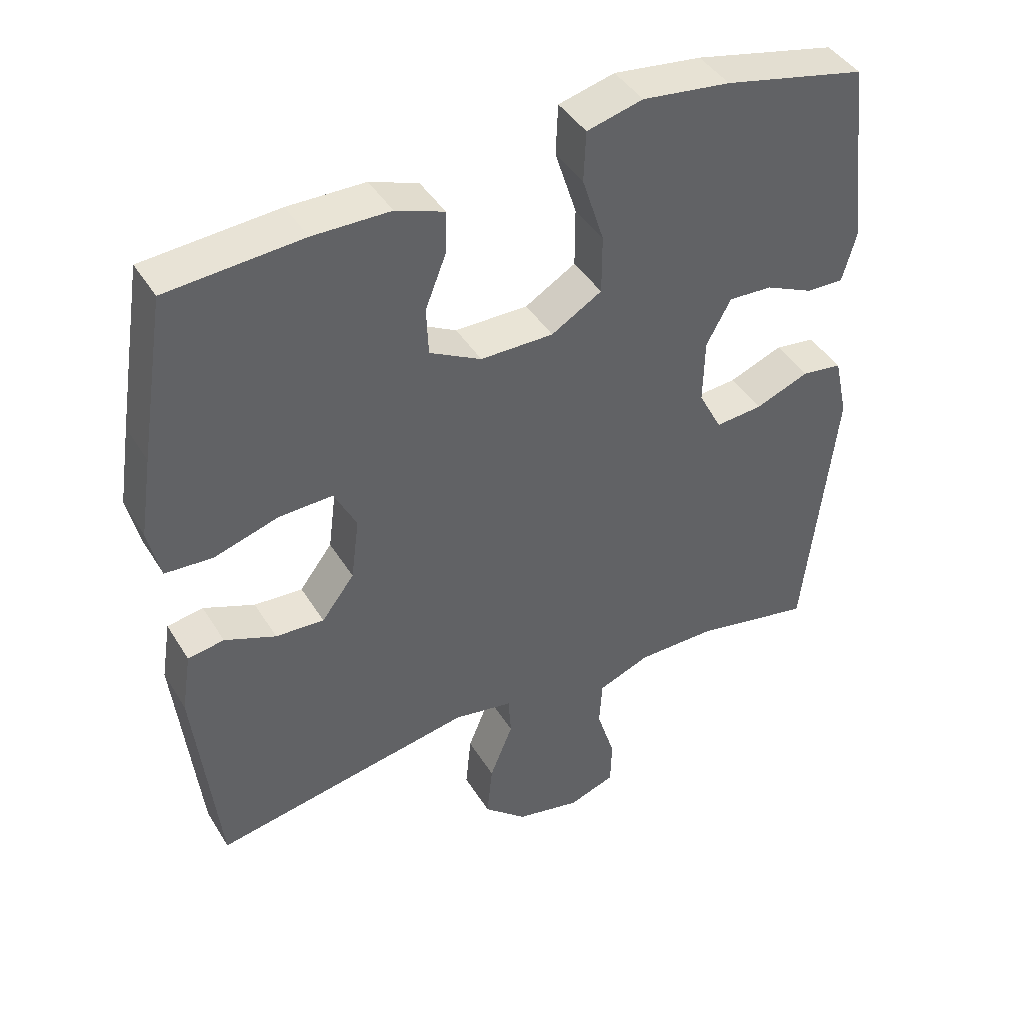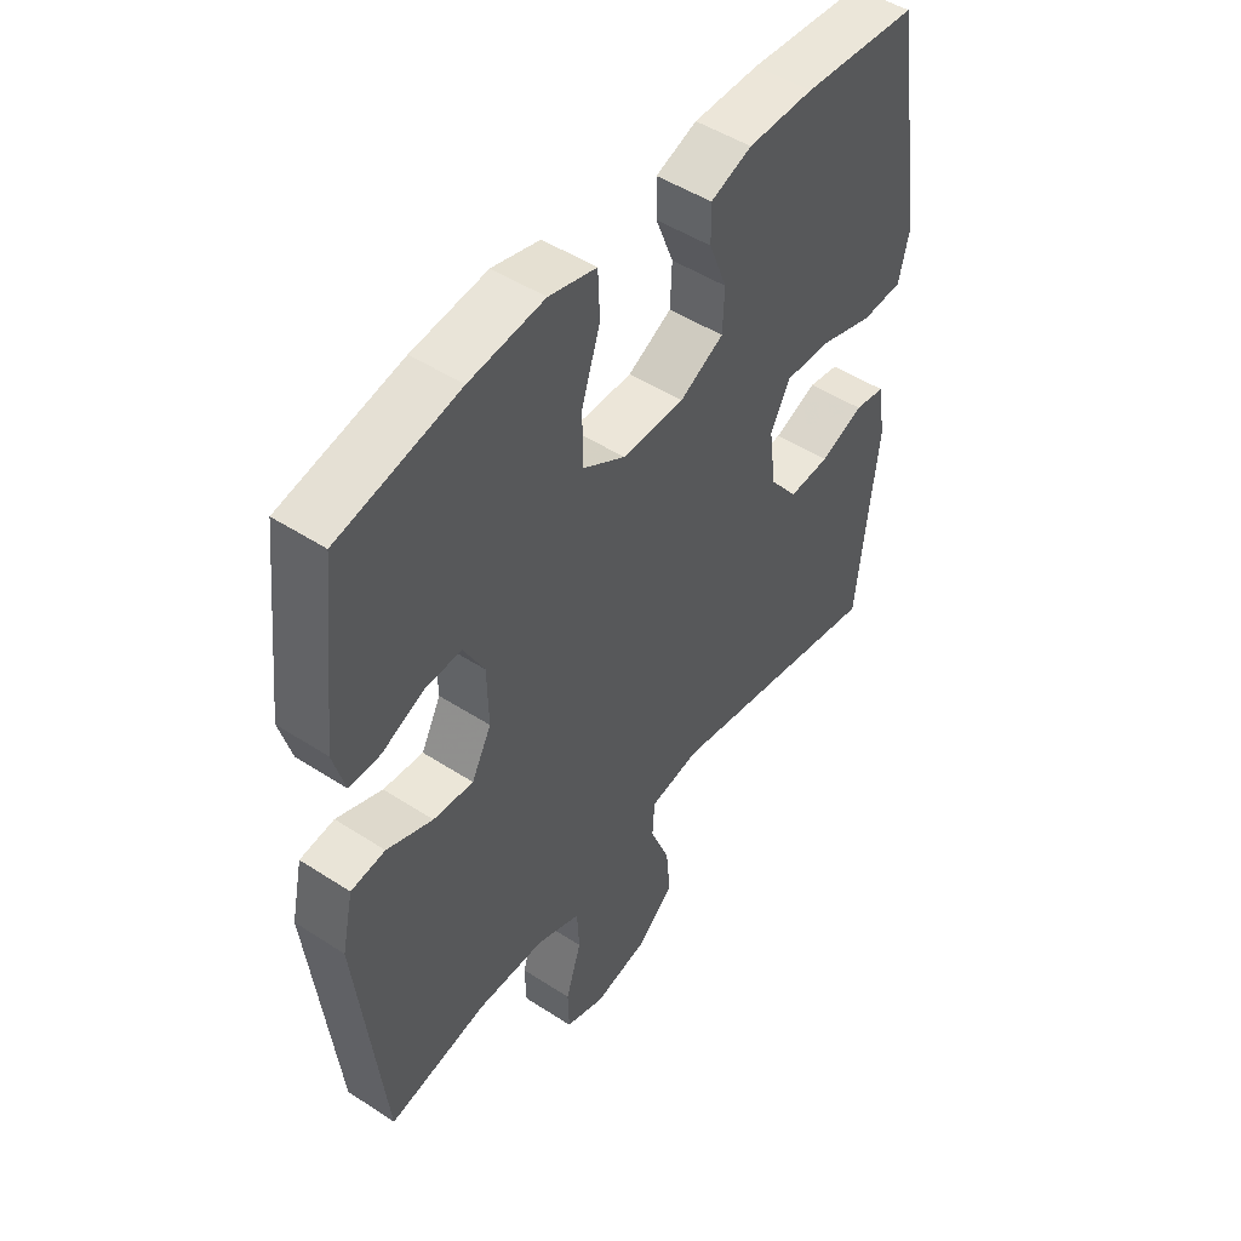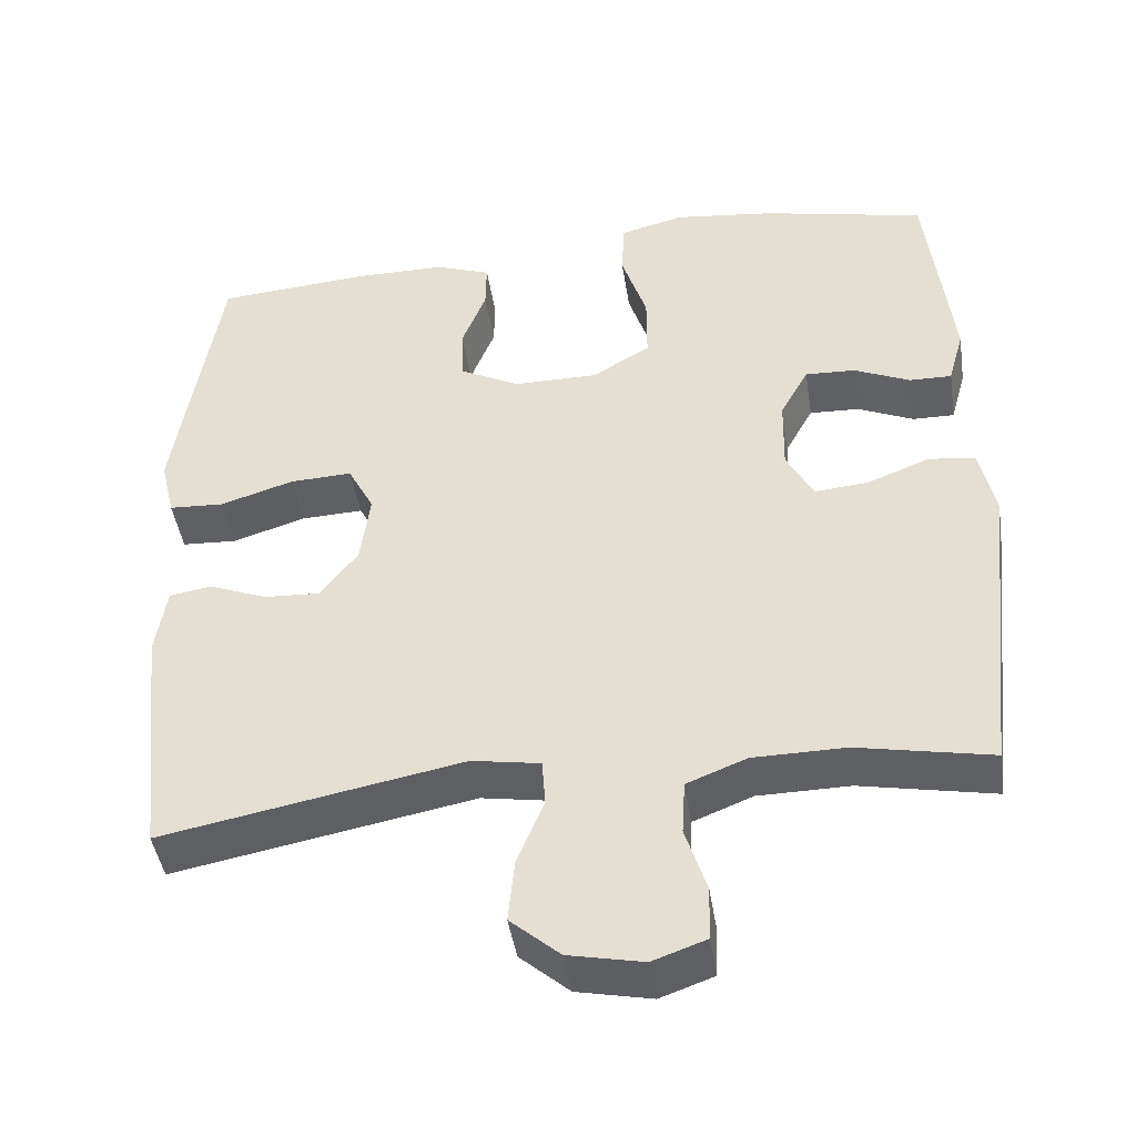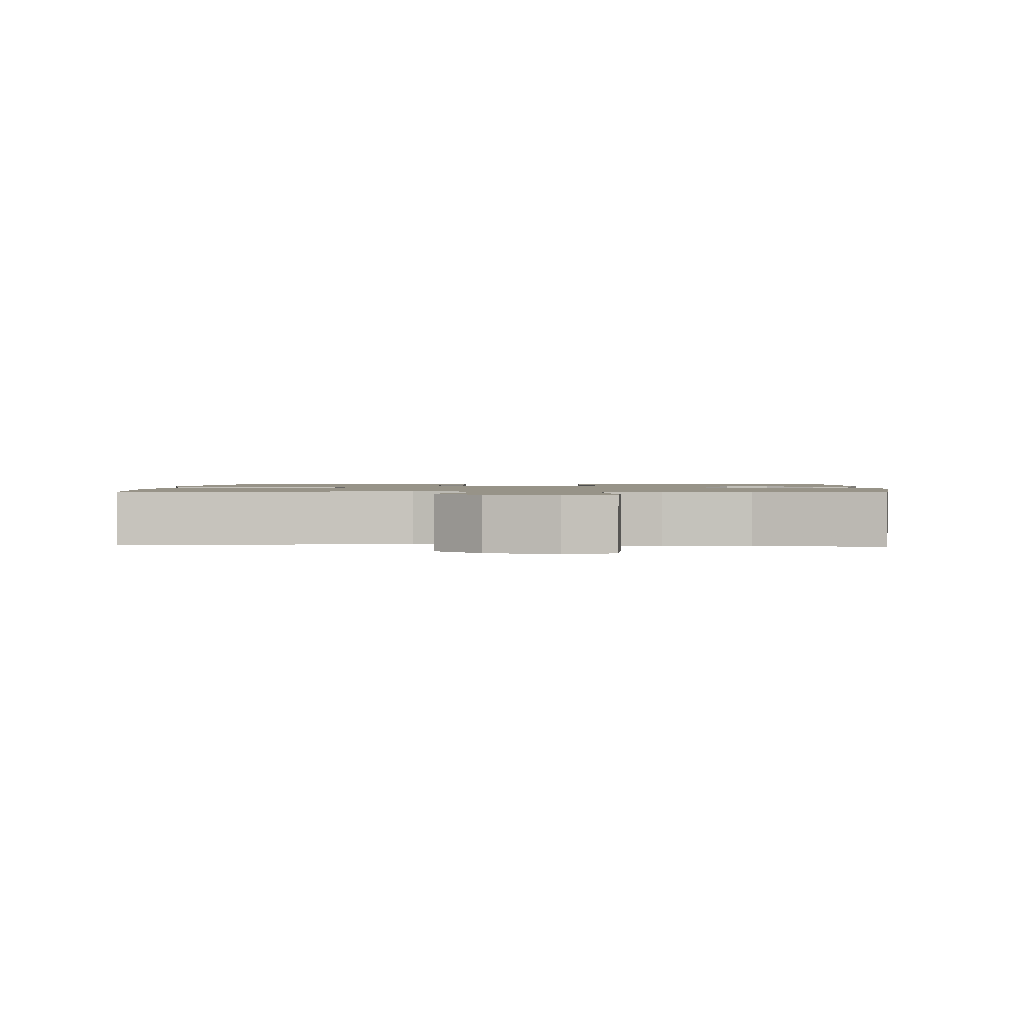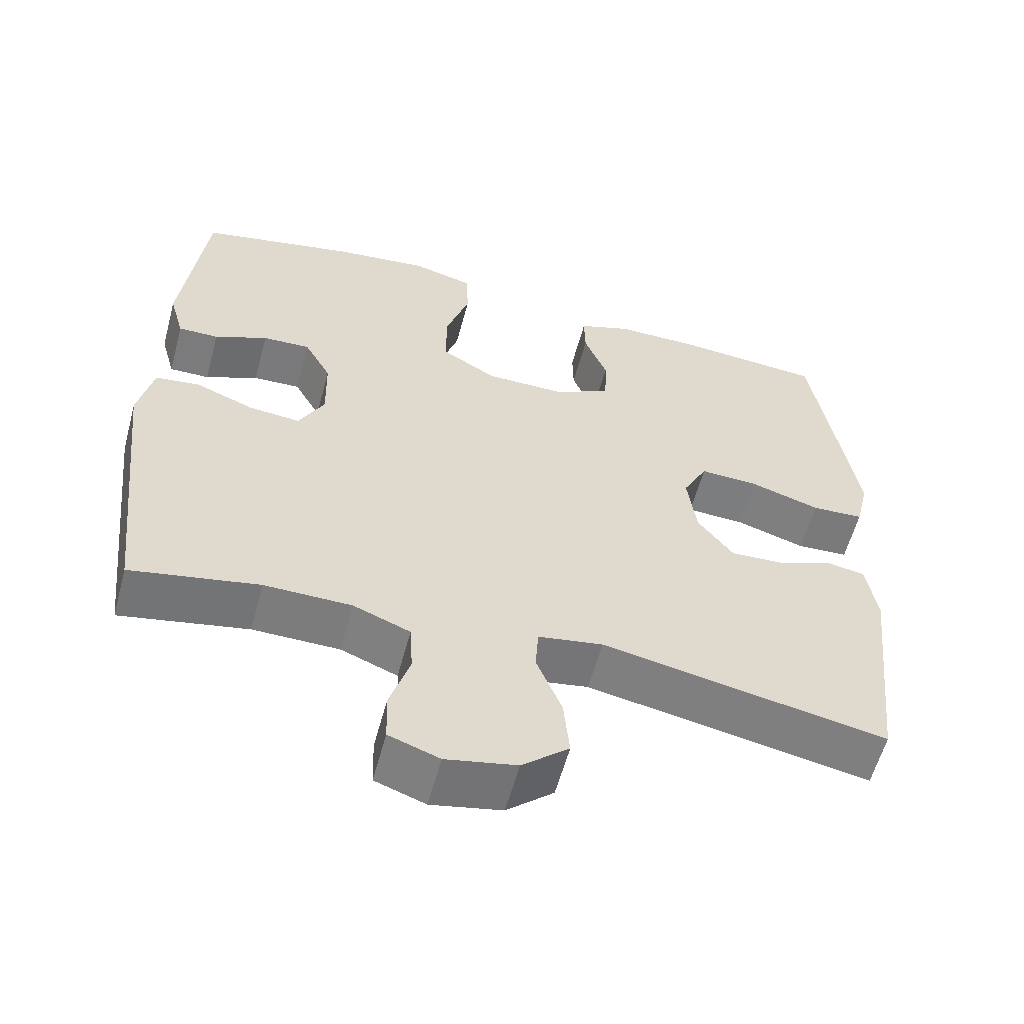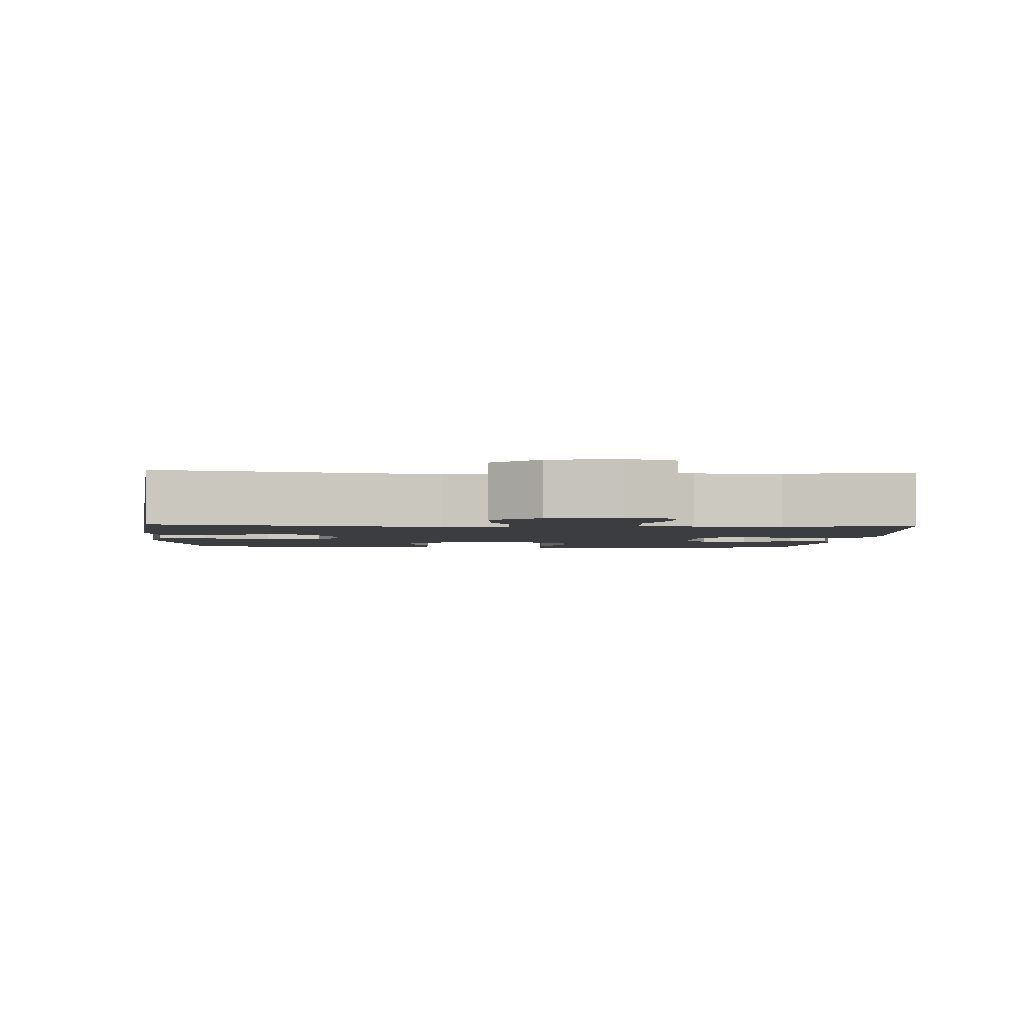
<metadata>
{"format":"obj","ext":"obj","renderer":"f3d","projection":"perspective","resolution":1024,"background":"white","views":[{"elev":42.5,"azim":150.8,"up":"+Z"},{"elev":48.8,"azim":-54.1,"up":"+Z"},{"elev":-44.6,"azim":-171.3,"up":"+Z"},{"elev":1.3,"azim":-176.8,"up":"+Y"},{"elev":-58.7,"azim":-15.1,"up":"+Z"},{"elev":-2.5,"azim":176.6,"up":"+Y"}]}
</metadata>
<code>
v -0.5 0.07 0.5
v -0.292 0.07 0.546
v -0.163 0.07 0.562
v -0.081 0.07 0.541
v -0.078 0.07 0.467
v -0.11 0.07 0.368
v -0.11 0.07 0.282
v -0.036 0.07 0.238
v 0.071 0.07 0.238
v 0.147 0.07 0.278
v 0.15 0.07 0.348
v 0.119 0.07 0.427
v 0.118 0.07 0.488
v 0.189 0.07 0.514
v 0.302 0.07 0.515
v 0.5 0.07 0.5
v 0.538 0.07 0.262
v 0.556 0.07 0.144
v 0.538 0.07 0.068
v 0.468 0.07 0.064
v 0.374 0.07 0.093
v 0.295 0.07 0.096
v 0.262 0.07 0.032
v 0.274 0.07 -0.06
v 0.322 0.07 -0.123
v 0.393 0.07 -0.119
v 0.468 0.07 -0.089
v 0.521 0.07 -0.098
v 0.535 0.07 -0.186
v 0.5 0.07 -0.5
v 0.118 0.07 -0.429
v 0.031 0.07 -0.444
v 0.027 0.07 -0.503
v 0.061 0.07 -0.587
v 0.069 0.07 -0.668
v 0.006 0.07 -0.723
v -0.089 0.07 -0.743
v -0.157 0.07 -0.719
v -0.159 0.07 -0.651
v -0.132 0.07 -0.566
v -0.136 0.07 -0.497
v -0.212 0.07 -0.467
v -0.329 0.07 -0.466
v -0.5 0.07 -0.5
v -0.545 0.07 -0.098
v -0.525 0.07 -0.007
v -0.466 0.07 0.001
v -0.387 0.07 -0.03
v -0.318 0.07 -0.036
v -0.284 0.07 0.029
v -0.286 0.07 0.124
v -0.322 0.07 0.19
v -0.386 0.07 0.187
v -0.457 0.07 0.155
v -0.511 0.07 0.154
v -0.531 0.07 0.226
v -0.5 0 0.5
v -0.292 0 0.546
v -0.163 0 0.562
v -0.081 0 0.541
v -0.078 0 0.467
v -0.11 0 0.368
v -0.11 0 0.282
v -0.036 0 0.238
v 0.071 0 0.238
v 0.147 0 0.278
v 0.15 0 0.348
v 0.119 0 0.427
v 0.118 0 0.488
v 0.189 0 0.514
v 0.302 0 0.515
v 0.5 0 0.5
v 0.538 0 0.262
v 0.556 0 0.144
v 0.538 0 0.068
v 0.468 0 0.064
v 0.374 0 0.093
v 0.295 0 0.096
v 0.262 0 0.032
v 0.274 0 -0.06
v 0.322 0 -0.123
v 0.393 0 -0.119
v 0.468 0 -0.089
v 0.521 0 -0.098
v 0.535 0 -0.186
v 0.5 0 -0.5
v 0.118 0 -0.429
v 0.031 0 -0.444
v 0.027 0 -0.503
v 0.061 0 -0.587
v 0.069 0 -0.668
v 0.006 0 -0.723
v -0.089 0 -0.743
v -0.157 0 -0.719
v -0.159 0 -0.651
v -0.132 0 -0.566
v -0.136 0 -0.497
v -0.212 0 -0.467
v -0.329 0 -0.466
v -0.5 0 -0.5
v -0.545 0 -0.098
v -0.525 0 -0.007
v -0.466 0 0.001
v -0.387 0 -0.03
v -0.318 0 -0.036
v -0.284 0 0.029
v -0.286 0 0.124
v -0.322 0 0.19
v -0.386 0 0.187
v -0.457 0 0.155
v -0.511 0 0.154
v -0.531 0 0.226
f 53 54 55 56
f 52 53 56 1
f 45 46 47 48
f 43 44 45 48
f 42 43 48 49
f 41 42 49 50
f 37 38 39 40
f 37 40 41
f 36 37 41
f 33 34 35 36
f 32 33 36 41
f 28 29 30 31
f 26 27 28 31
f 25 26 31 32
f 24 25 32 41
f 18 19 20 21
f 18 21 22
f 17 18 22
f 16 17 22
f 15 16 22 23
f 11 12 13 14
f 10 11 14 15
f 3 4 5 6
f 3 6 7
f 52 1 2 3
f 51 52 3 7
f 23 24 41 50
f 10 15 23
f 9 10 23 50
f 8 9 50 51
f 7 8 51
f 112 111 110 109
f 57 112 109 108
f 104 103 102 101
f 104 101 100 99
f 105 104 99 98
f 106 105 98 97
f 96 95 94 93
f 97 96 93
f 97 93 92
f 92 91 90 89
f 97 92 89 88
f 87 86 85 84
f 87 84 83 82
f 88 87 82 81
f 97 88 81 80
f 77 76 75 74
f 78 77 74
f 78 74 73
f 78 73 72
f 79 78 72 71
f 70 69 68 67
f 71 70 67 66
f 62 61 60 59
f 63 62 59
f 59 58 57 108
f 63 59 108 107
f 106 97 80 79
f 79 71 66
f 106 79 66 65
f 107 106 65 64
f 107 64 63
f 1 57 58 2
f 2 58 59 3
f 3 59 60 4
f 4 60 61 5
f 5 61 62 6
f 6 62 63 7
f 7 63 64 8
f 8 64 65 9
f 9 65 66 10
f 10 66 67 11
f 11 67 68 12
f 12 68 69 13
f 13 69 70 14
f 14 70 71 15
f 15 71 72 16
f 16 72 73 17
f 17 73 74 18
f 18 74 75 19
f 19 75 76 20
f 20 76 77 21
f 21 77 78 22
f 22 78 79 23
f 23 79 80 24
f 24 80 81 25
f 25 81 82 26
f 26 82 83 27
f 27 83 84 28
f 28 84 85 29
f 29 85 86 30
f 30 86 87 31
f 31 87 88 32
f 32 88 89 33
f 33 89 90 34
f 34 90 91 35
f 35 91 92 36
f 36 92 93 37
f 37 93 94 38
f 38 94 95 39
f 39 95 96 40
f 40 96 97 41
f 41 97 98 42
f 42 98 99 43
f 43 99 100 44
f 44 100 101 45
f 45 101 102 46
f 46 102 103 47
f 47 103 104 48
f 48 104 105 49
f 49 105 106 50
f 50 106 107 51
f 51 107 108 52
f 52 108 109 53
f 53 109 110 54
f 54 110 111 55
f 55 111 112 56
f 56 112 57 1

</code>
